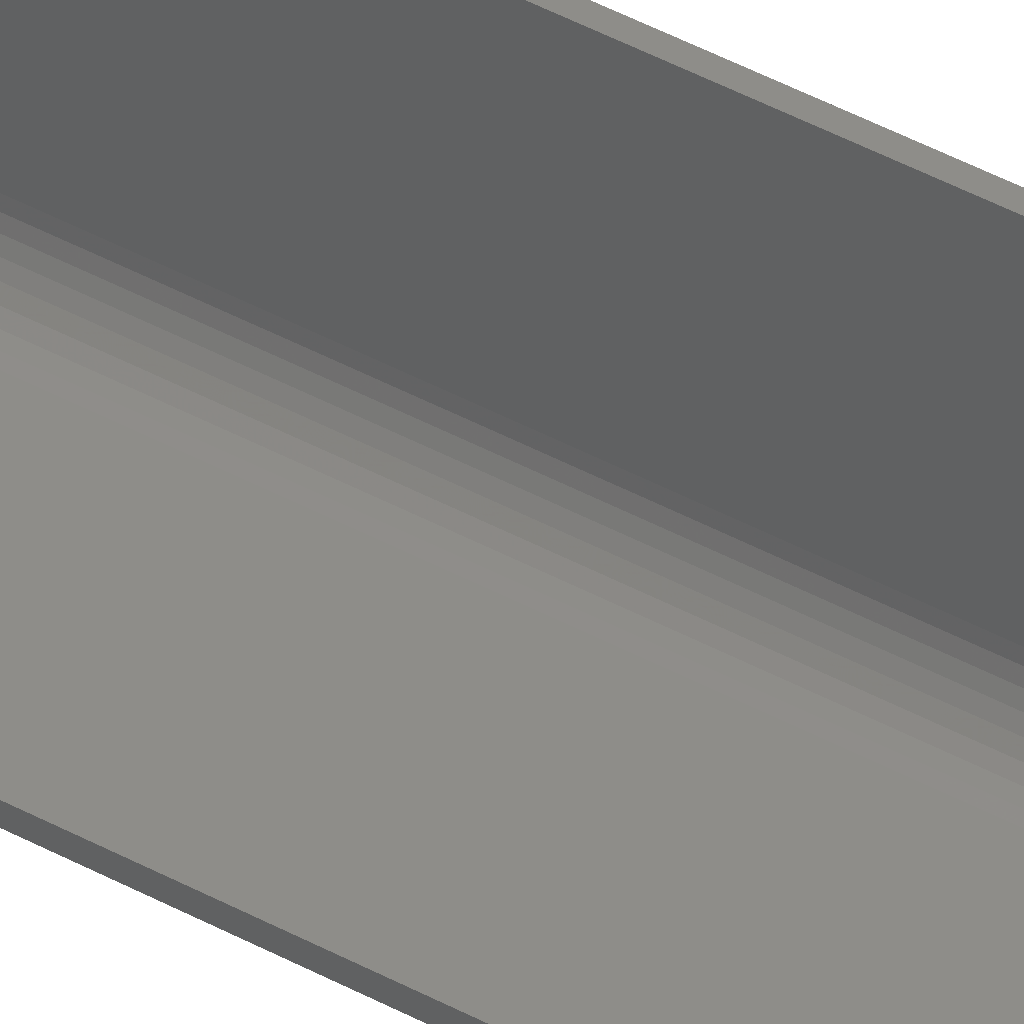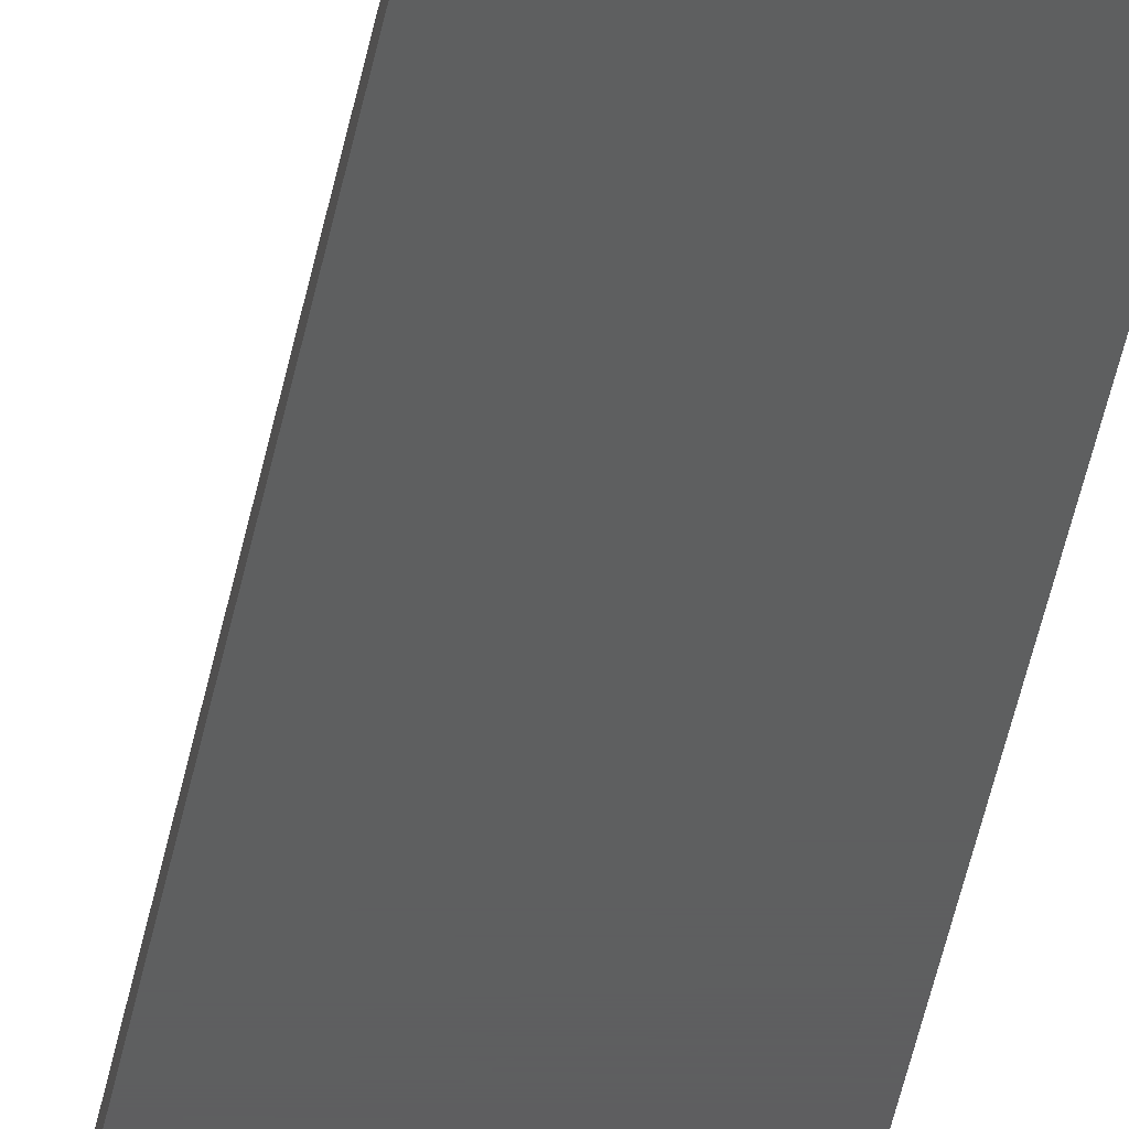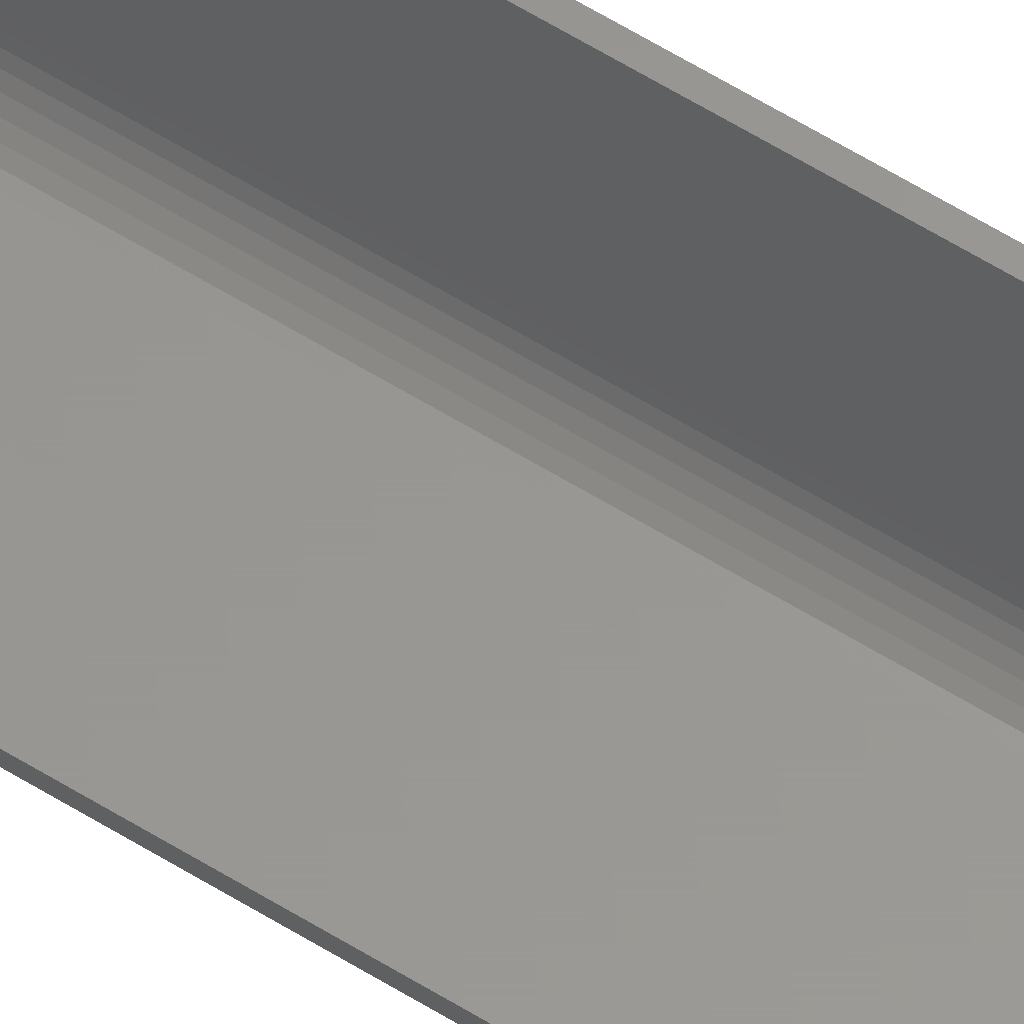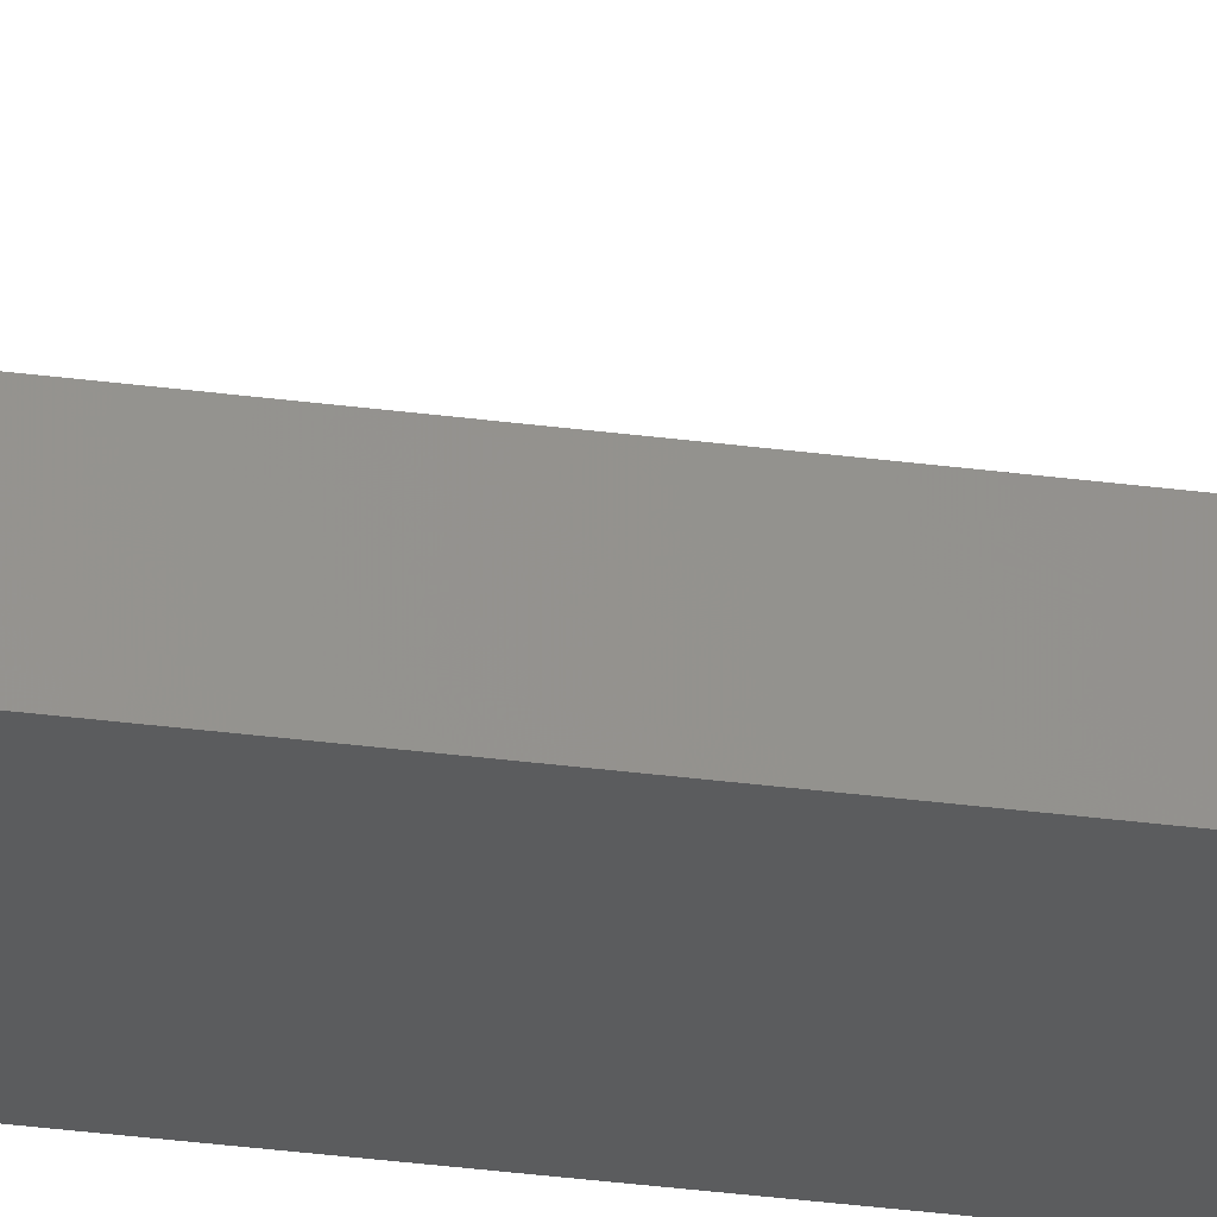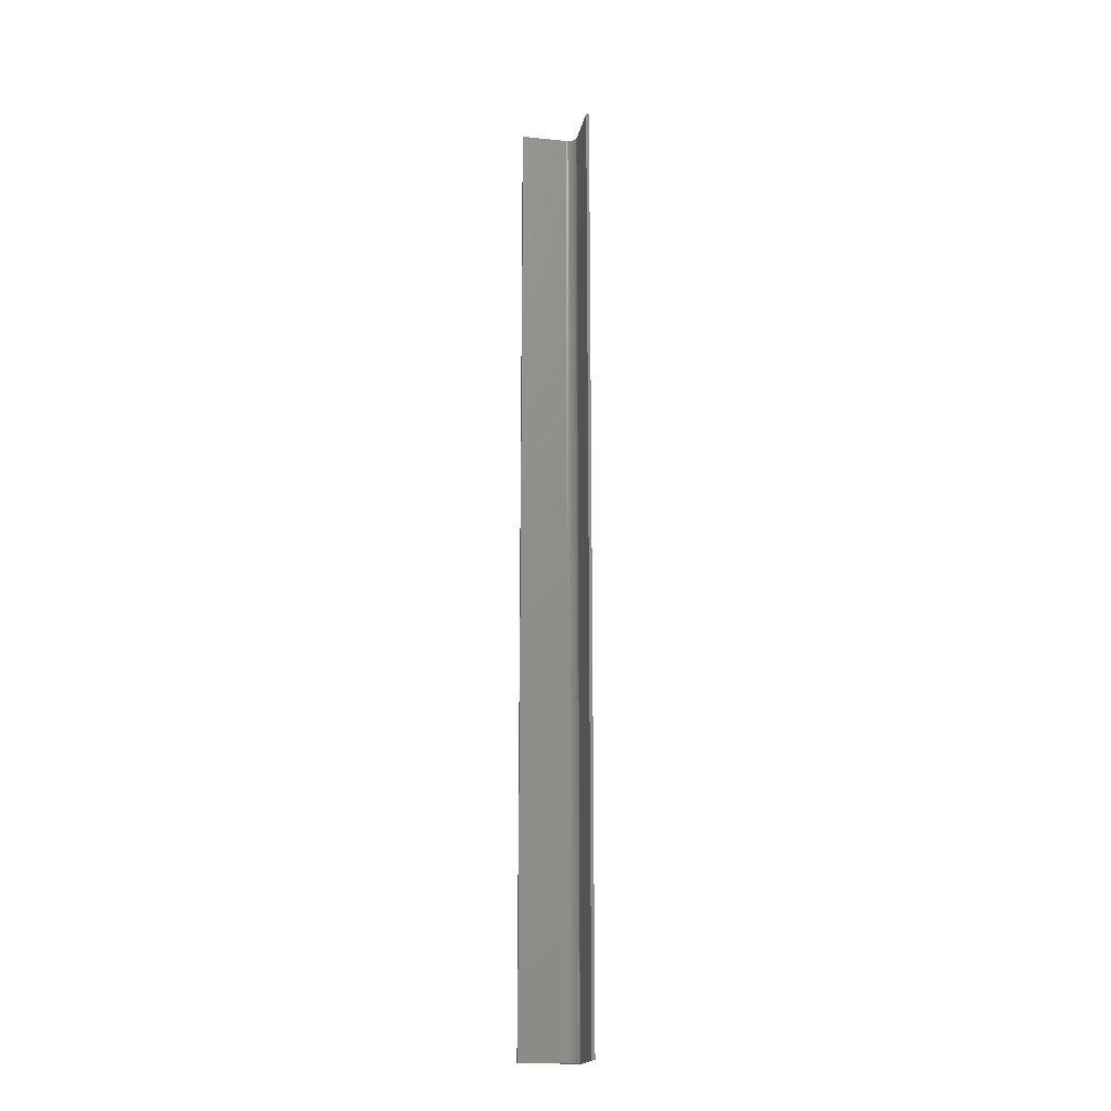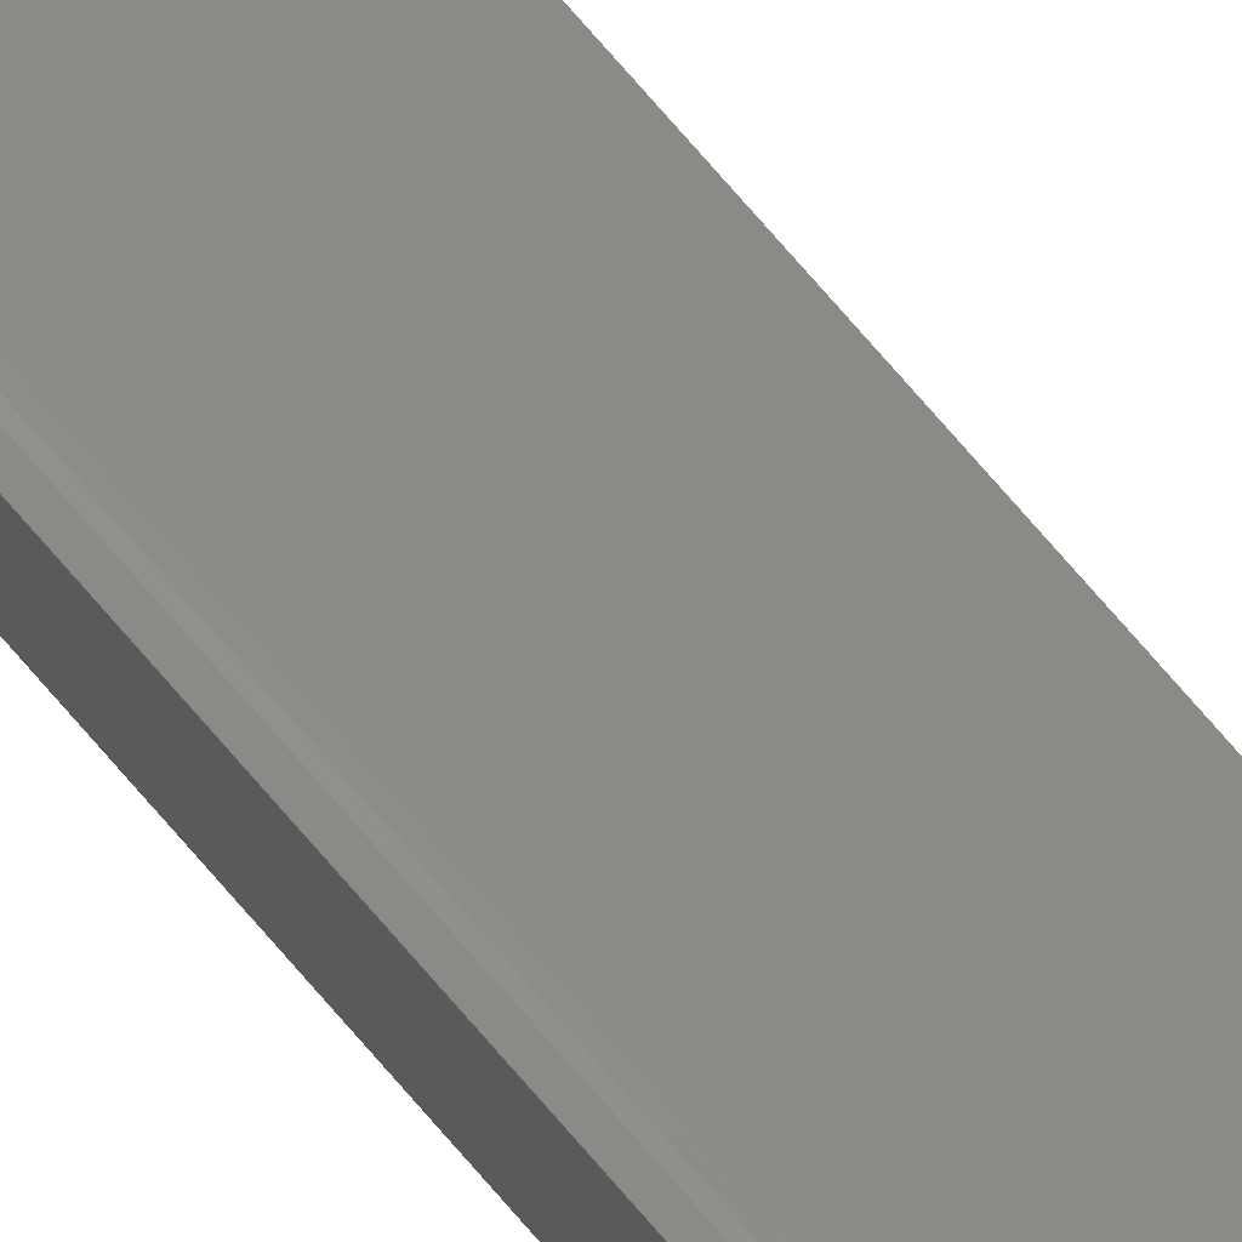
<metadata>
{"format":"stl","ext":"stl","renderer":"f3d","projection":"perspective","resolution":1024,"background":"white","views":[{"elev":39.7,"azim":-55.1,"up":"+Y"},{"elev":-36.2,"azim":-9.1,"up":"+Y"},{"elev":58.7,"azim":-57.1,"up":"+Y"},{"elev":-29.2,"azim":-101.5,"up":"+Y"},{"elev":-18.6,"azim":-101.0,"up":"+Z"},{"elev":79.1,"azim":138.7,"up":"+Y"}]}
</metadata>
<code>
# stl→obj: 28 verts, 52 faces
v -0.01028 0.002467 0
v -0.01028 0.002467 -0.75
v -0.04688 0.002467 0
v -0.04688 0.002467 -0.75
v -0.002467 0.04688 0
v -0.002467 0.04688 -0.75
v -0.002467 0.01028 0
v -0.002467 0.01028 -0.75
v 0 0.04688 0
v 0 0 0
v -0.002617 0.008755 0
v -0.003062 0.00729 0
v -0.003784 0.005939 0
v -0.004755 0.004755 0
v -0.005939 0.003784 0
v -0.00729 0.003062 0
v -0.008755 0.002617 0
v -0.04688 0 0
v 0 0.04688 -0.75
v 0 0 -0.75
v -0.04688 0 -0.75
v -0.008755 0.002617 -0.75
v -0.00729 0.003062 -0.75
v -0.005939 0.003784 -0.75
v -0.004755 0.004755 -0.75
v -0.003784 0.005939 -0.75
v -0.003062 0.00729 -0.75
v -0.002617 0.008755 -0.75
f 1 2 3
f 3 2 4
f 5 6 7
f 7 6 8
f 9 5 7
f 10 9 7
f 10 7 11
f 10 11 12
f 10 12 13
f 10 13 14
f 10 14 15
f 10 15 16
f 10 16 17
f 10 17 1
f 10 1 3
f 10 3 18
f 8 6 19
f 20 21 4
f 20 4 2
f 20 2 22
f 20 22 23
f 20 23 24
f 20 24 25
f 20 25 26
f 20 26 27
f 20 27 28
f 20 28 8
f 20 8 19
f 14 24 15
f 15 24 23
f 15 23 16
f 16 23 22
f 16 22 17
f 17 22 2
f 17 2 1
f 24 14 25
f 25 14 13
f 25 13 26
f 26 13 12
f 26 12 27
f 27 12 11
f 27 11 28
f 28 11 7
f 28 7 8
f 3 4 18
f 18 4 21
f 9 19 5
f 5 19 6
f 10 20 9
f 9 20 19
f 18 21 10
f 10 21 20

</code>
